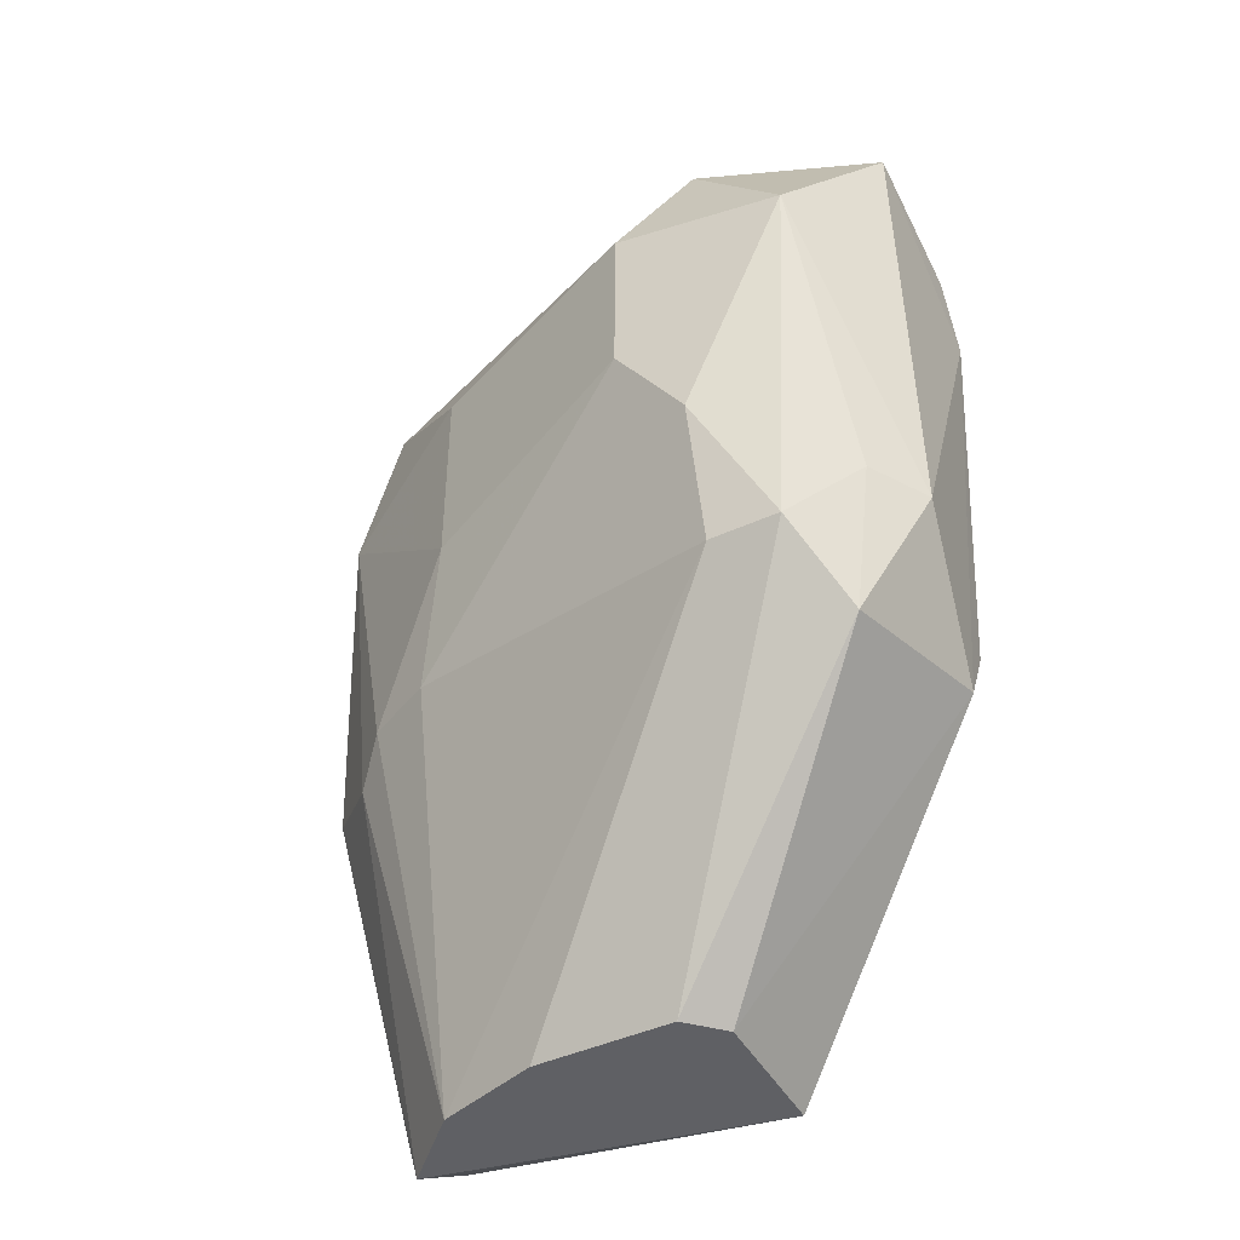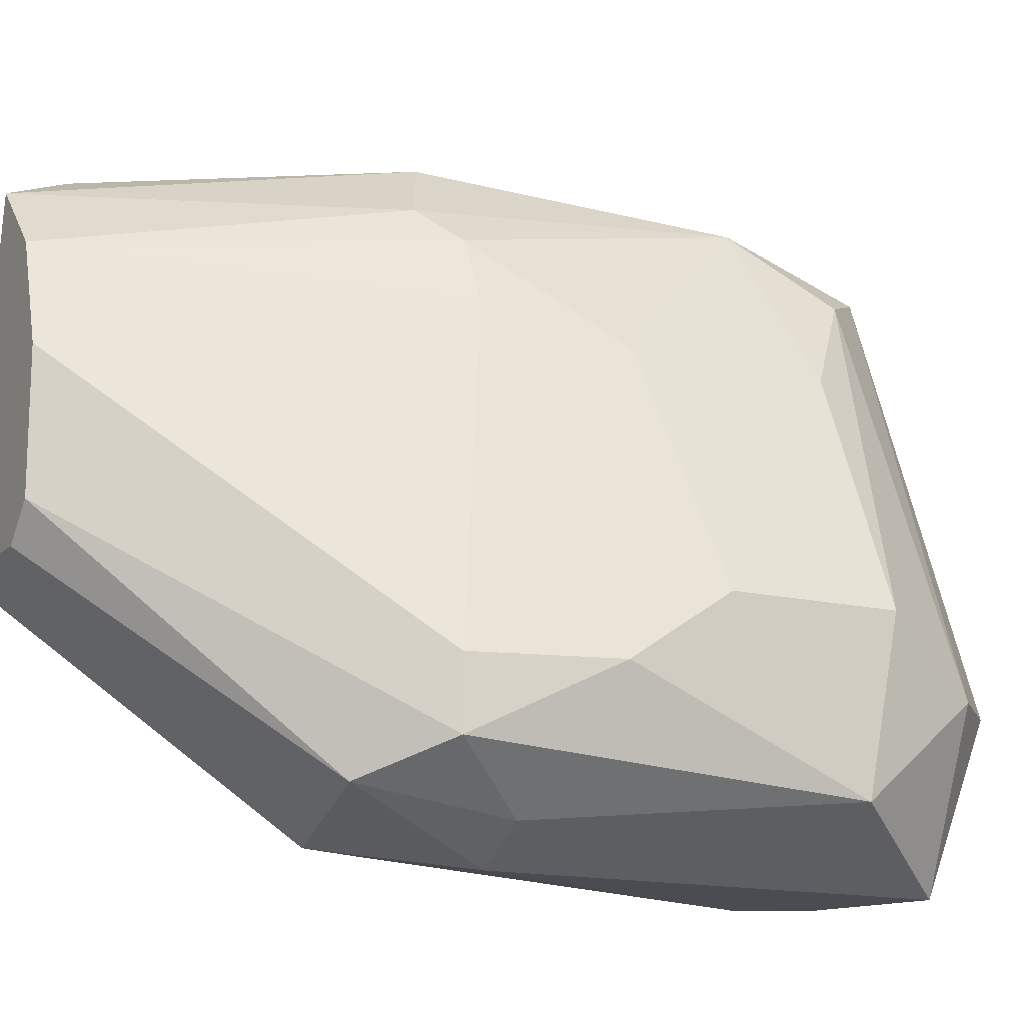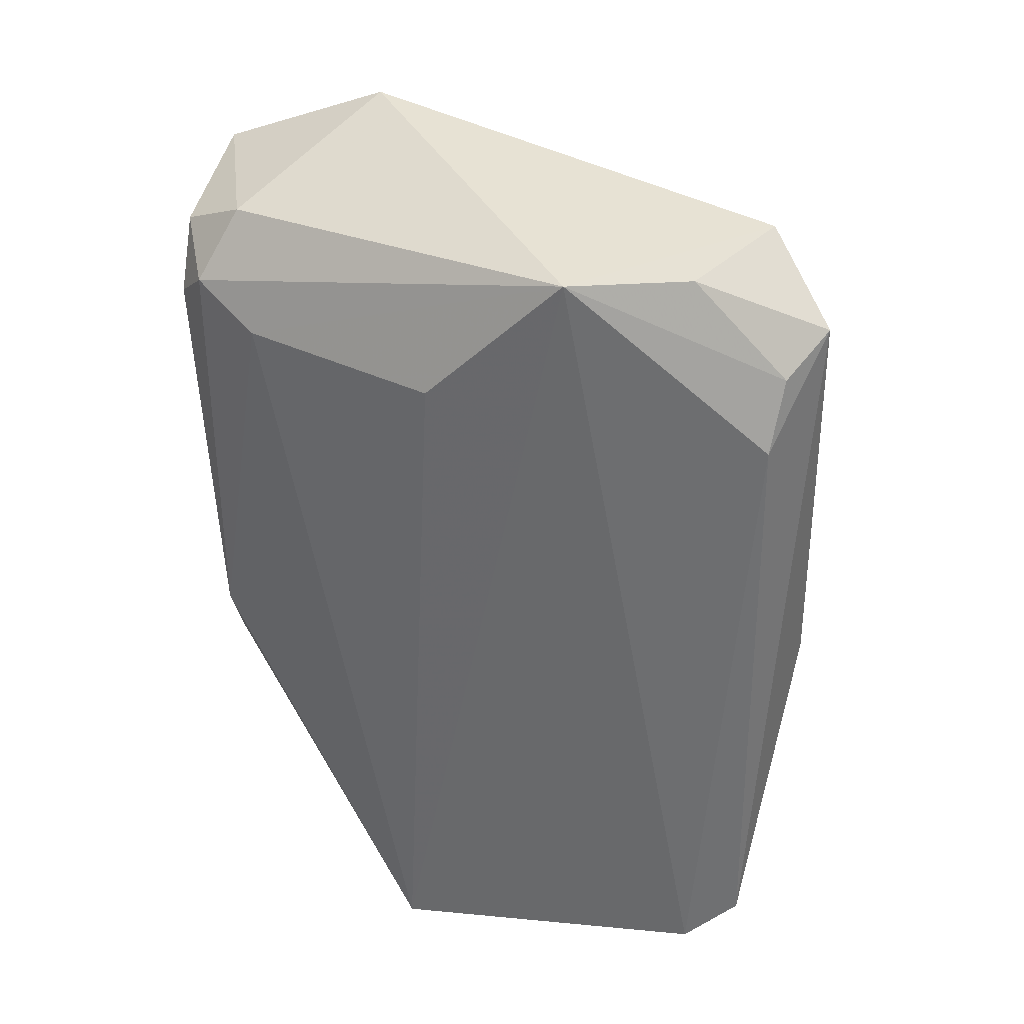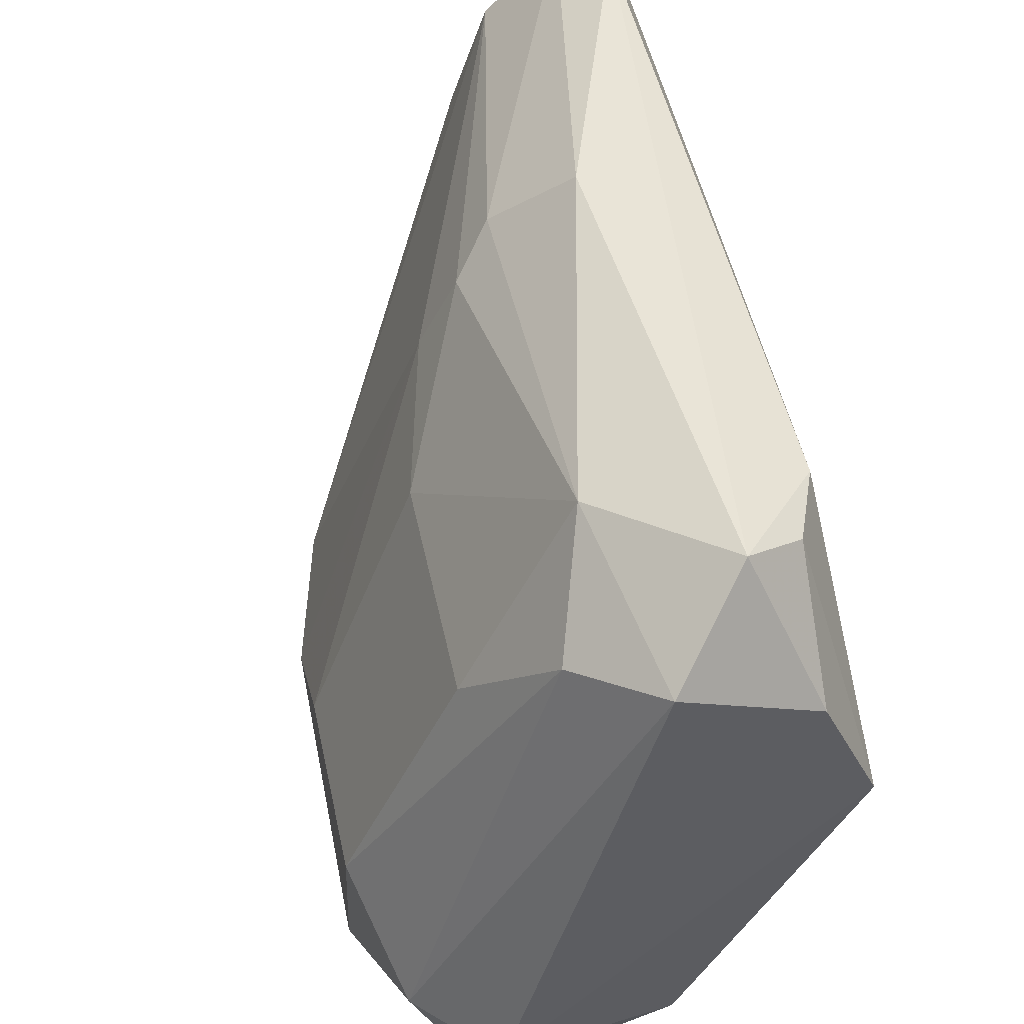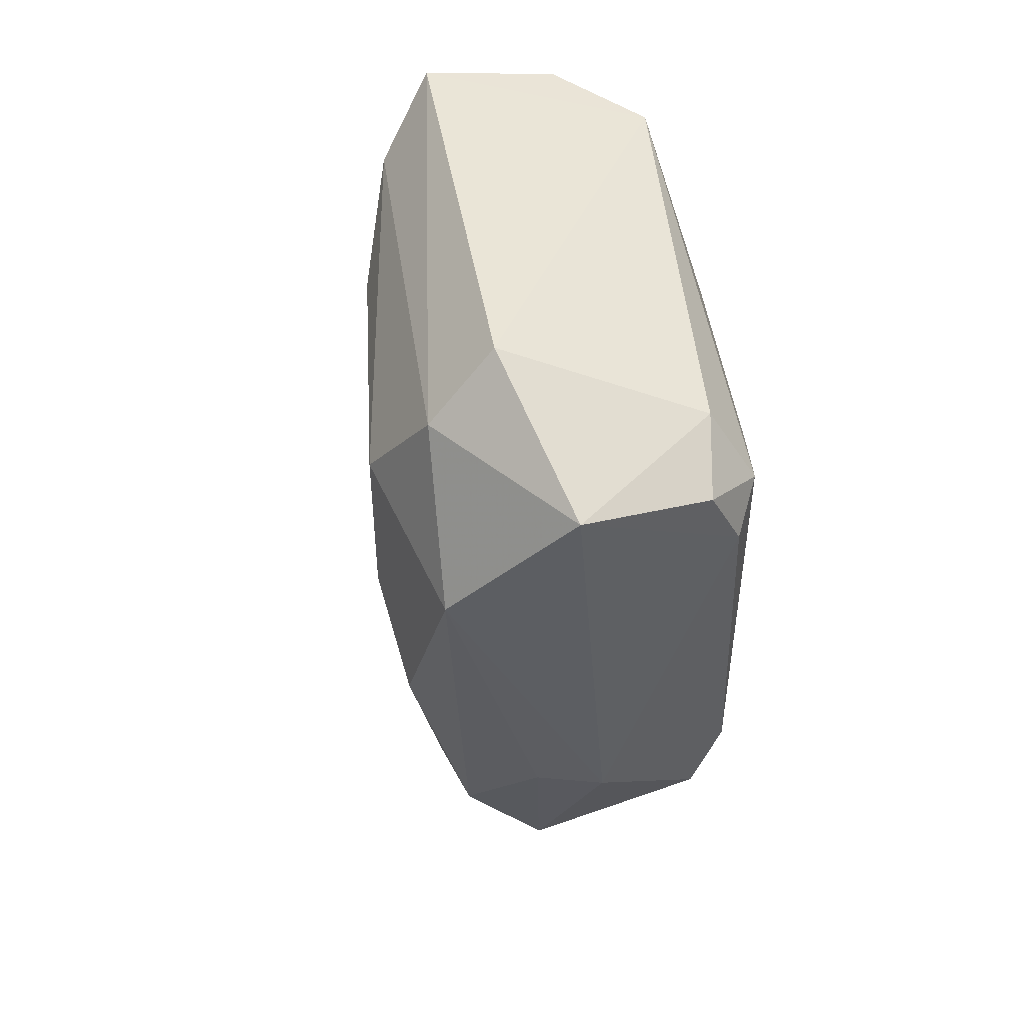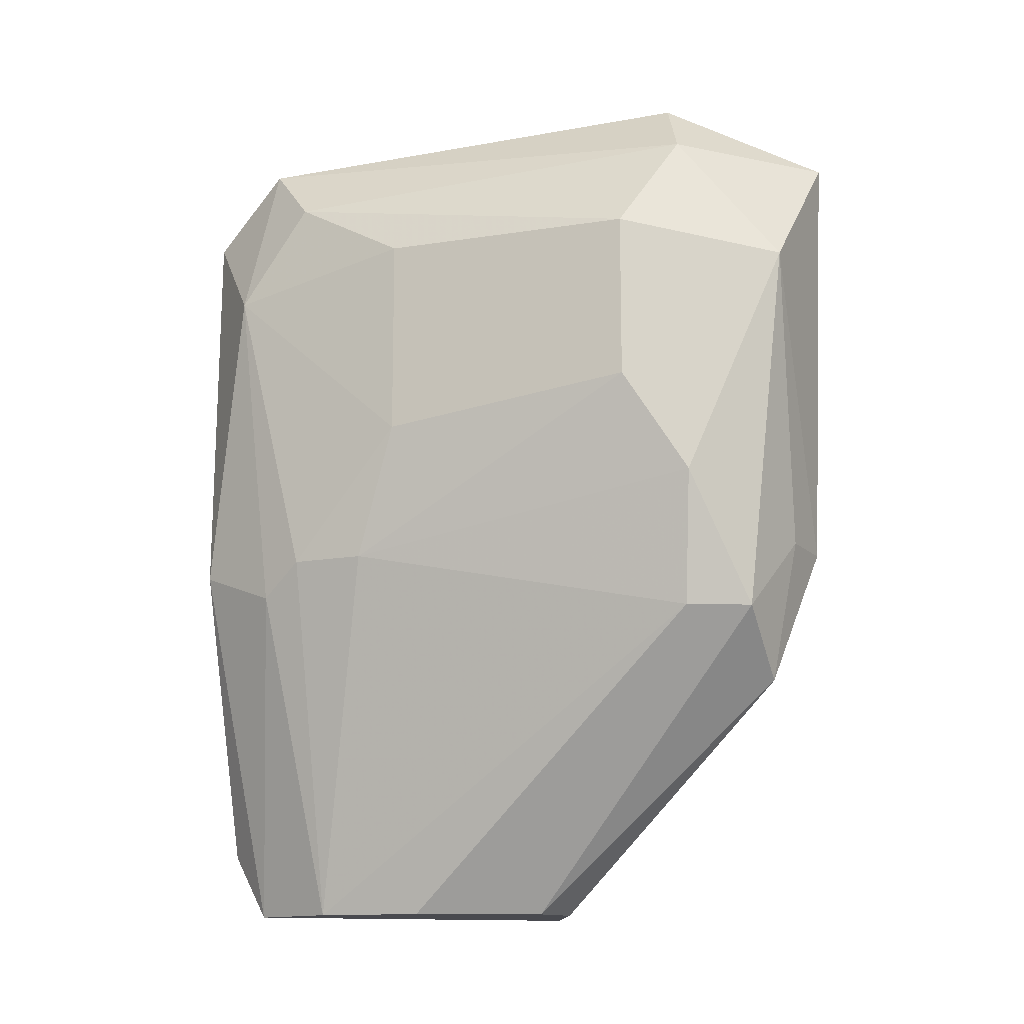
<metadata>
{"format":"obj","ext":"obj","renderer":"f3d","projection":"perspective","resolution":1024,"background":"white","views":[{"elev":-44.9,"azim":-62.2,"up":"+Z"},{"elev":-14.3,"azim":-118.3,"up":"+Y"},{"elev":34.9,"azim":104.6,"up":"+Z"},{"elev":51.5,"azim":-12.0,"up":"+Y"},{"elev":48.2,"azim":-26.4,"up":"+Z"},{"elev":-13.6,"azim":-93.5,"up":"+Z"}]}
</metadata>
<code>
v -0.4994 0.9541 0.8109
v -0.7034 0.3462 0.4599
v -0.7582 0.3798 0.4609
v -0.5174 0.9195 0.09687
v -0.4528 0.5967 0.09687
v -0.5497 0.3707 0.8072
v -0.8402 0.5644 0.7749
v -0.4528 0.758 0.9041
v -0.6787 0.8872 0.8395
v -0.7433 0.3384 0.8718
v -0.8079 0.4353 0.3875
v -0.6787 0.8872 0.4522
v -0.4655 0.9015 0.1244
v -0.6142 0.758 0.09687
v -0.7433 0.4998 0.9364
v -0.5819 0.3707 0.3552
v -0.5819 0.9841 0.4522
v -0.6142 0.9195 0.9041
v -0.5819 0.5967 0.09687
v -0.8402 0.4998 0.5167
v -0.4528 0.629 0.7749
v -0.8402 0.403 0.7426
v -0.6142 0.3384 0.8395
v -0.7433 0.403 0.323
v -0.4744 0.9463 0.7461
v -0.4851 0.9517 0.1615
v -0.5497 0.9841 0.8395
v -0.7433 0.7903 0.5811
v -0.6465 0.9517 0.7426
v -0.5497 0.3707 0.4198
v -0.5819 0.403 0.8718
v -0.8079 0.4998 0.8718
v -0.8079 0.4998 0.3875
v -0.5819 0.8549 0.09687
v -0.5174 0.4353 0.7749
v -0.711 0.8226 0.4522
v -0.6142 0.629 0.09687
v -0.8402 0.5644 0.6135
v -0.7433 0.7903 0.7749
v -0.5819 0.3384 0.7749
v -0.4991 0.8661 0.8999
v -0.6465 0.9195 0.4198
f 34 12 42
f 5 4 13
f 8 5 13
f 4 5 14
f 15 8 18
f 14 5 19
f 5 16 19
f 5 8 21
f 3 2 22
f 2 10 22
f 11 3 22
f 7 20 22
f 20 11 22
f 2 3 24
f 3 11 24
f 16 2 24
f 19 16 24
f 1 8 25
f 8 13 25
f 13 4 26
f 4 17 26
f 25 13 26
f 1 25 27
f 26 17 27
f 25 26 27
f 9 18 29
f 27 17 29
f 18 27 29
f 12 28 29
f 16 5 30
f 6 8 31
f 8 15 31
f 15 10 31
f 23 6 31
f 10 23 31
f 9 7 32
f 10 15 32
f 15 18 32
f 18 9 32
f 22 10 32
f 7 22 32
f 14 11 33
f 11 20 33
f 4 14 34
f 14 33 34
f 8 6 35
f 5 21 35
f 21 8 35
f 30 5 35
f 6 30 35
f 28 12 36
f 33 20 36
f 12 34 36
f 34 33 36
f 11 14 37
f 14 19 37
f 24 11 37
f 19 24 37
f 20 7 38
f 7 28 38
f 28 36 38
f 36 20 38
f 7 9 39
f 28 7 39
f 9 29 39
f 29 28 39
f 10 2 40
f 2 16 40
f 6 23 40
f 23 10 40
f 30 6 40
f 16 30 40
f 8 1 41
f 18 8 41
f 1 27 41
f 27 18 41
f 17 4 42
f 12 29 42
f 29 17 42
f 4 34 42

</code>
